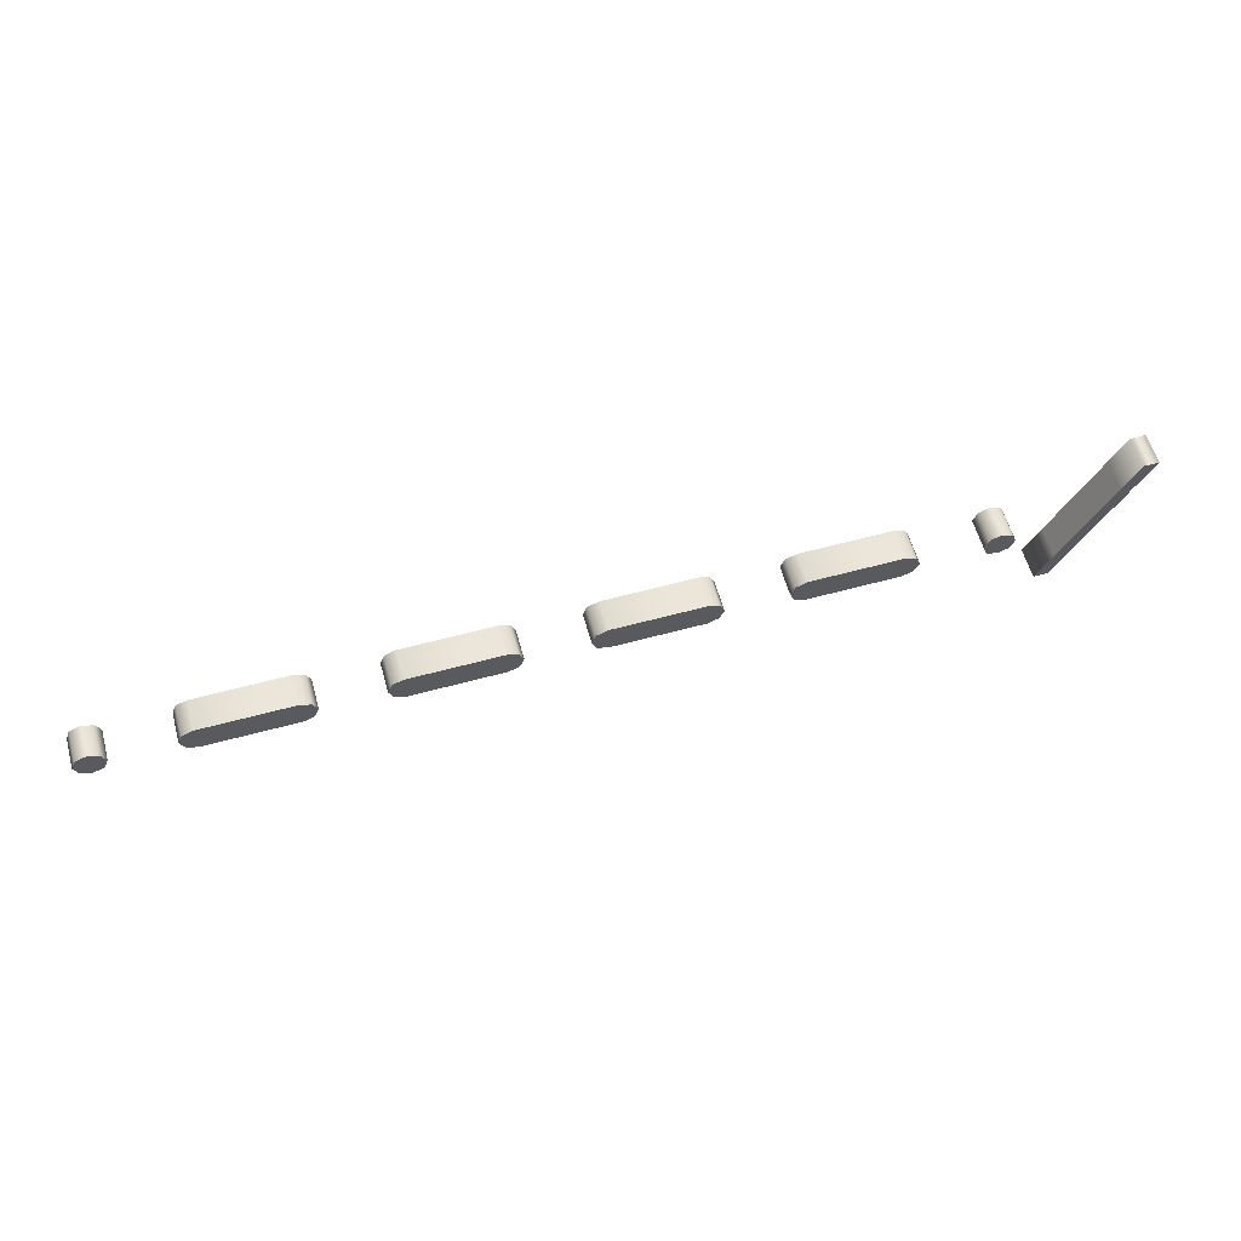
<metadata>
{"format":"obj","ext":"obj","renderer":"f3d","projection":"perspective","resolution":1024,"background":"white","views":[{"elev":59.8,"azim":164.4,"up":"+Y"}]}
</metadata>
<code>
o '
v -2.7 -0.3 -0.1
v -2.6 -0.3 -0.1
v -2.7 -0.1 -0.1
v -2.8 0.1 -0.1
v -2.9 0.3 -0.1
v -3 0.5 -0.1
v -3.1 0.7 -0.1
v -3.2 0.7 -0.1
v -3.1 0.5 -0.1
v -3.098 0.5 -0.1
v -3 0.3 -0.1
v -2.998 0.3 -0.1
v -2.9 0.1 -0.1
v -2.898 0.1 -0.1
v -2.8 -0.1 -0.1
v -2.798 -0.1 -0.1
v 3.1 0.1 -0.1
v 3.172 0.1281 -0.1
v 3.2 0.2 -0.1
v 3.172 0.2703 -0.1
v 3.1 0.3 -0.1
v 3.03 0.2703 -0.1
v 3 0.2 -0.1
v 3.03 0.1281 -0.1
v 1.9 0.1 -0.1
v 2.5 0.1 -0.1
v 2.572 0.1281 -0.1
v 2.6 0.2 -0.1
v 2.572 0.2703 -0.1
v 2.5 0.3 -0.1
v 1.9 0.3 -0.1
v 1.83 0.2703 -0.1
v 1.8 0.2 -0.1
v 1.83 0.1281 -0.1
v 0.7 0.1 -0.1
v 1.3 0.1 -0.1
v 1.372 0.1281 -0.1
v 1.4 0.2 -0.1
v 1.372 0.2703 -0.1
v 1.3 0.3 -0.1
v 0.7 0.3 -0.1
v 0.6297 0.2703 -0.1
v 0.6 0.2 -0.1
v 0.6297 0.1281 -0.1
v -0.5 0.1 -0.1
v 0.1 0.1 -0.1
v 0.1719 0.1281 -0.1
v 0.2 0.2 -0.1
v 0.1719 0.2703 -0.1
v 0.1 0.3 -0.1
v -0.5 0.3 -0.1
v -0.5703 0.2703 -0.1
v -0.6 0.2 -0.1
v -0.5703 0.1281 -0.1
v -1.7 0.1 -0.1
v -1.1 0.1 -0.1
v -1.028 0.1281 -0.1
v -1 0.2 -0.1
v -1.028 0.2703 -0.1
v -1.1 0.3 -0.1
v -1.7 0.3 -0.1
v -1.77 0.2703 -0.1
v -1.8 0.2 -0.1
v -1.77 0.1281 -0.1
v -2.3 0.1 -0.1
v -2.228 0.1281 -0.1
v -2.2 0.2 -0.1
v -2.228 0.2703 -0.1
v -2.3 0.3 -0.1
v -2.37 0.2703 -0.1
v -2.4 0.2 -0.1
v -2.37 0.1281 -0.1
v -2.7 -0.3 0.1
v -2.6 -0.3 0.1
v -2.7 -0.1 0.1
v -2.8 0.1 0.1
v -2.9 0.3 0.1
v -3 0.5 0.1
v -3.1 0.7 0.1
v -3.2 0.7 0.1
v -3.1 0.5 0.1
v -3.098 0.5 0.1
v -3 0.3 0.1
v -2.998 0.3 0.1
v -2.9 0.1 0.1
v -2.898 0.1 0.1
v -2.8 -0.1 0.1
v -2.798 -0.1 0.1
v 3.1 0.1 0.1
v 3.172 0.1281 0.1
v 3.2 0.2 0.1
v 3.172 0.2703 0.1
v 3.1 0.3 0.1
v 3.03 0.2703 0.1
v 3 0.2 0.1
v 3.03 0.1281 0.1
v 1.9 0.1 0.1
v 2.5 0.1 0.1
v 2.572 0.1281 0.1
v 2.6 0.2 0.1
v 2.572 0.2703 0.1
v 2.5 0.3 0.1
v 1.9 0.3 0.1
v 1.83 0.2703 0.1
v 1.8 0.2 0.1
v 1.83 0.1281 0.1
v 0.7 0.1 0.1
v 1.3 0.1 0.1
v 1.372 0.1281 0.1
v 1.4 0.2 0.1
v 1.372 0.2703 0.1
v 1.3 0.3 0.1
v 0.7 0.3 0.1
v 0.6297 0.2703 0.1
v 0.6 0.2 0.1
v 0.6297 0.1281 0.1
v -0.5 0.1 0.1
v 0.1 0.1 0.1
v 0.1719 0.1281 0.1
v 0.2 0.2 0.1
v 0.1719 0.2703 0.1
v 0.1 0.3 0.1
v -0.5 0.3 0.1
v -0.5703 0.2703 0.1
v -0.6 0.2 0.1
v -0.5703 0.1281 0.1
v -1.7 0.1 0.1
v -1.1 0.1 0.1
v -1.028 0.1281 0.1
v -1 0.2 0.1
v -1.028 0.2703 0.1
v -1.1 0.3 0.1
v -1.7 0.3 0.1
v -1.77 0.2703 0.1
v -1.8 0.2 0.1
v -1.77 0.1281 0.1
v -2.3 0.1 0.1
v -2.228 0.1281 0.1
v -2.2 0.2 0.1
v -2.228 0.2703 0.1
v -2.3 0.3 0.1
v -2.37 0.2703 0.1
v -2.4 0.2 0.1
v -2.37 0.1281 0.1
v 3.1 0.1 0.1
v 3.1 0.1 -0.1
v 3.172 0.1281 0.1
v 3.172 0.1281 -0.1
v 3.2 0.2 0.1
v 3.2 0.2 -0.1
v 3.172 0.2703 0.1
v 3.172 0.2703 -0.1
v 3.1 0.3 0.1
v 3.1 0.3 -0.1
v 3.03 0.2703 0.1
v 3.03 0.2703 -0.1
v 3 0.2 0.1
v 3 0.2 -0.1
v 3.03 0.1281 0.1
v 3.03 0.1281 -0.1
v 1.9 0.1 0.1
v 1.9 0.1 -0.1
v 2.5 0.1 0.1
v 2.5 0.1 -0.1
v 2.572 0.1281 0.1
v 2.572 0.1281 -0.1
v 2.6 0.2 0.1
v 2.6 0.2 -0.1
v 2.572 0.2703 0.1
v 2.572 0.2703 -0.1
v 2.5 0.3 0.1
v 2.5 0.3 -0.1
v 1.9 0.3 0.1
v 1.9 0.3 -0.1
v 1.83 0.2703 0.1
v 1.83 0.2703 -0.1
v 1.8 0.2 0.1
v 1.8 0.2 -0.1
v 1.83 0.1281 0.1
v 1.83 0.1281 -0.1
v 0.7 0.1 0.1
v 0.7 0.1 -0.1
v 1.3 0.1 0.1
v 1.3 0.1 -0.1
v 1.372 0.1281 0.1
v 1.372 0.1281 -0.1
v 1.4 0.2 0.1
v 1.4 0.2 -0.1
v 1.372 0.2703 0.1
v 1.372 0.2703 -0.1
v 1.3 0.3 0.1
v 1.3 0.3 -0.1
v 0.7 0.3 0.1
v 0.7 0.3 -0.1
v 0.6297 0.2703 0.1
v 0.6297 0.2703 -0.1
v 0.6 0.2 0.1
v 0.6 0.2 -0.1
v 0.6297 0.1281 0.1
v 0.6297 0.1281 -0.1
v -0.5 0.1 0.1
v -0.5 0.1 -0.1
v 0.1 0.1 0.1
v 0.1 0.1 -0.1
v 0.1719 0.1281 0.1
v 0.1719 0.1281 -0.1
v 0.2 0.2 0.1
v 0.2 0.2 -0.1
v 0.1719 0.2703 0.1
v 0.1719 0.2703 -0.1
v 0.1 0.3 0.1
v 0.1 0.3 -0.1
v -0.5 0.3 0.1
v -0.5 0.3 -0.1
v -0.5703 0.2703 0.1
v -0.5703 0.2703 -0.1
v -0.6 0.2 0.1
v -0.6 0.2 -0.1
v -0.5703 0.1281 0.1
v -0.5703 0.1281 -0.1
v -1.7 0.1 0.1
v -1.7 0.1 -0.1
v -1.1 0.1 0.1
v -1.1 0.1 -0.1
v -1.028 0.1281 0.1
v -1.028 0.1281 -0.1
v -1 0.2 0.1
v -1 0.2 -0.1
v -1.028 0.2703 0.1
v -1.028 0.2703 -0.1
v -1.1 0.3 0.1
v -1.1 0.3 -0.1
v -1.7 0.3 0.1
v -1.7 0.3 -0.1
v -1.77 0.2703 0.1
v -1.77 0.2703 -0.1
v -1.8 0.2 0.1
v -1.8 0.2 -0.1
v -1.77 0.1281 0.1
v -1.77 0.1281 -0.1
v -2.3 0.1 0.1
v -2.3 0.1 -0.1
v -2.228 0.1281 0.1
v -2.228 0.1281 -0.1
v -2.2 0.2 0.1
v -2.2 0.2 -0.1
v -2.228 0.2703 0.1
v -2.228 0.2703 -0.1
v -2.3 0.3 0.1
v -2.3 0.3 -0.1
v -2.37 0.2703 0.1
v -2.37 0.2703 -0.1
v -2.4 0.2 0.1
v -2.4 0.2 -0.1
v -2.37 0.1281 0.1
v -2.37 0.1281 -0.1
v -2.7 -0.3 0.1
v -2.7 -0.3 -0.1
v -2.6 -0.3 0.1
v -2.6 -0.3 -0.1
v -2.7 -0.1 0.1
v -2.7 -0.1 -0.1
v -2.8 0.1 0.1
v -2.8 0.1 -0.1
v -2.9 0.3 0.1
v -2.9 0.3 -0.1
v -3 0.5 0.1
v -3 0.5 -0.1
v -3.1 0.7 0.1
v -3.1 0.7 -0.1
v -3.2 0.7 0.1
v -3.2 0.7 -0.1
v -3.1 0.5 0.1
v -3.1 0.5 -0.1
v -3.098 0.5 0.1
v -3.098 0.5 -0.1
v -3 0.3 0.1
v -3 0.3 -0.1
v -2.998 0.3 0.1
v -2.998 0.3 -0.1
v -2.9 0.1 0.1
v -2.9 0.1 -0.1
v -2.898 0.1 0.1
v -2.898 0.1 -0.1
v -2.8 -0.1 0.1
v -2.8 -0.1 -0.1
v -2.798 -0.1 0.1
v -2.798 -0.1 -0.1
f 20 22 21
f 19 22 20
f 19 23 22
f 18 23 19
f 18 24 23
f 17 24 18
f 29 31 30
f 29 32 31
f 28 32 29
f 28 33 32
f 27 33 28
f 27 34 33
f 26 34 27
f 26 25 34
f 39 41 40
f 39 42 41
f 38 42 39
f 38 43 42
f 37 43 38
f 37 44 43
f 36 44 37
f 36 35 44
f 49 51 50
f 49 52 51
f 48 52 49
f 48 53 52
f 47 53 48
f 47 54 53
f 46 54 47
f 46 45 54
f 59 61 60
f 59 62 61
f 58 62 59
f 58 63 62
f 57 63 58
f 57 64 63
f 56 64 57
f 56 55 64
f 68 70 69
f 67 70 68
f 67 71 70
f 66 71 67
f 66 72 71
f 65 72 66
f 6 8 7
f 6 9 8
f 5 10 6
f 10 9 6
f 5 11 10
f 4 12 5
f 12 11 5
f 4 13 12
f 3 14 4
f 14 13 4
f 3 15 14
f 2 16 3
f 16 15 3
f 2 1 16
f 92 93 94
f 91 92 94
f 91 94 95
f 90 91 95
f 90 95 96
f 89 90 96
f 101 102 103
f 101 103 104
f 100 101 104
f 100 104 105
f 99 100 105
f 99 105 106
f 98 99 106
f 98 106 97
f 111 112 113
f 111 113 114
f 110 111 114
f 110 114 115
f 109 110 115
f 109 115 116
f 108 109 116
f 108 116 107
f 121 122 123
f 121 123 124
f 120 121 124
f 120 124 125
f 119 120 125
f 119 125 126
f 118 119 126
f 118 126 117
f 131 132 133
f 131 133 134
f 130 131 134
f 130 134 135
f 129 130 135
f 129 135 136
f 128 129 136
f 128 136 127
f 140 141 142
f 139 140 142
f 139 142 143
f 138 139 143
f 138 143 144
f 137 138 144
f 78 79 80
f 78 80 81
f 77 78 82
f 82 78 81
f 77 82 83
f 76 77 84
f 84 77 83
f 76 84 85
f 75 76 86
f 86 76 85
f 75 86 87
f 74 75 88
f 88 75 87
f 74 88 73
f 146 148 147 145
f 148 150 149 147
f 150 152 151 149
f 152 154 153 151
f 154 156 155 153
f 156 158 157 155
f 158 160 159 157
f 160 146 145 159
f 162 164 163 161
f 164 166 165 163
f 166 168 167 165
f 168 170 169 167
f 170 172 171 169
f 172 174 173 171
f 174 176 175 173
f 176 178 177 175
f 178 180 179 177
f 180 162 161 179
f 182 184 183 181
f 184 186 185 183
f 186 188 187 185
f 188 190 189 187
f 190 192 191 189
f 192 194 193 191
f 194 196 195 193
f 196 198 197 195
f 198 200 199 197
f 200 182 181 199
f 202 204 203 201
f 204 206 205 203
f 206 208 207 205
f 208 210 209 207
f 210 212 211 209
f 212 214 213 211
f 214 216 215 213
f 216 218 217 215
f 218 220 219 217
f 220 202 201 219
f 222 224 223 221
f 224 226 225 223
f 226 228 227 225
f 228 230 229 227
f 230 232 231 229
f 232 234 233 231
f 234 236 235 233
f 236 238 237 235
f 238 240 239 237
f 240 222 221 239
f 242 244 243 241
f 244 246 245 243
f 246 248 247 245
f 248 250 249 247
f 250 252 251 249
f 252 254 253 251
f 254 256 255 253
f 256 242 241 255
f 258 260 259 257
f 260 262 261 259
f 262 264 263 261
f 264 266 265 263
f 266 268 267 265
f 268 270 269 267
f 270 272 271 269
f 272 274 273 271
f 274 276 275 273
f 276 278 277 275
f 278 280 279 277
f 280 282 281 279
f 282 284 283 281
f 284 286 285 283
f 286 288 287 285
f 288 258 257 287

</code>
